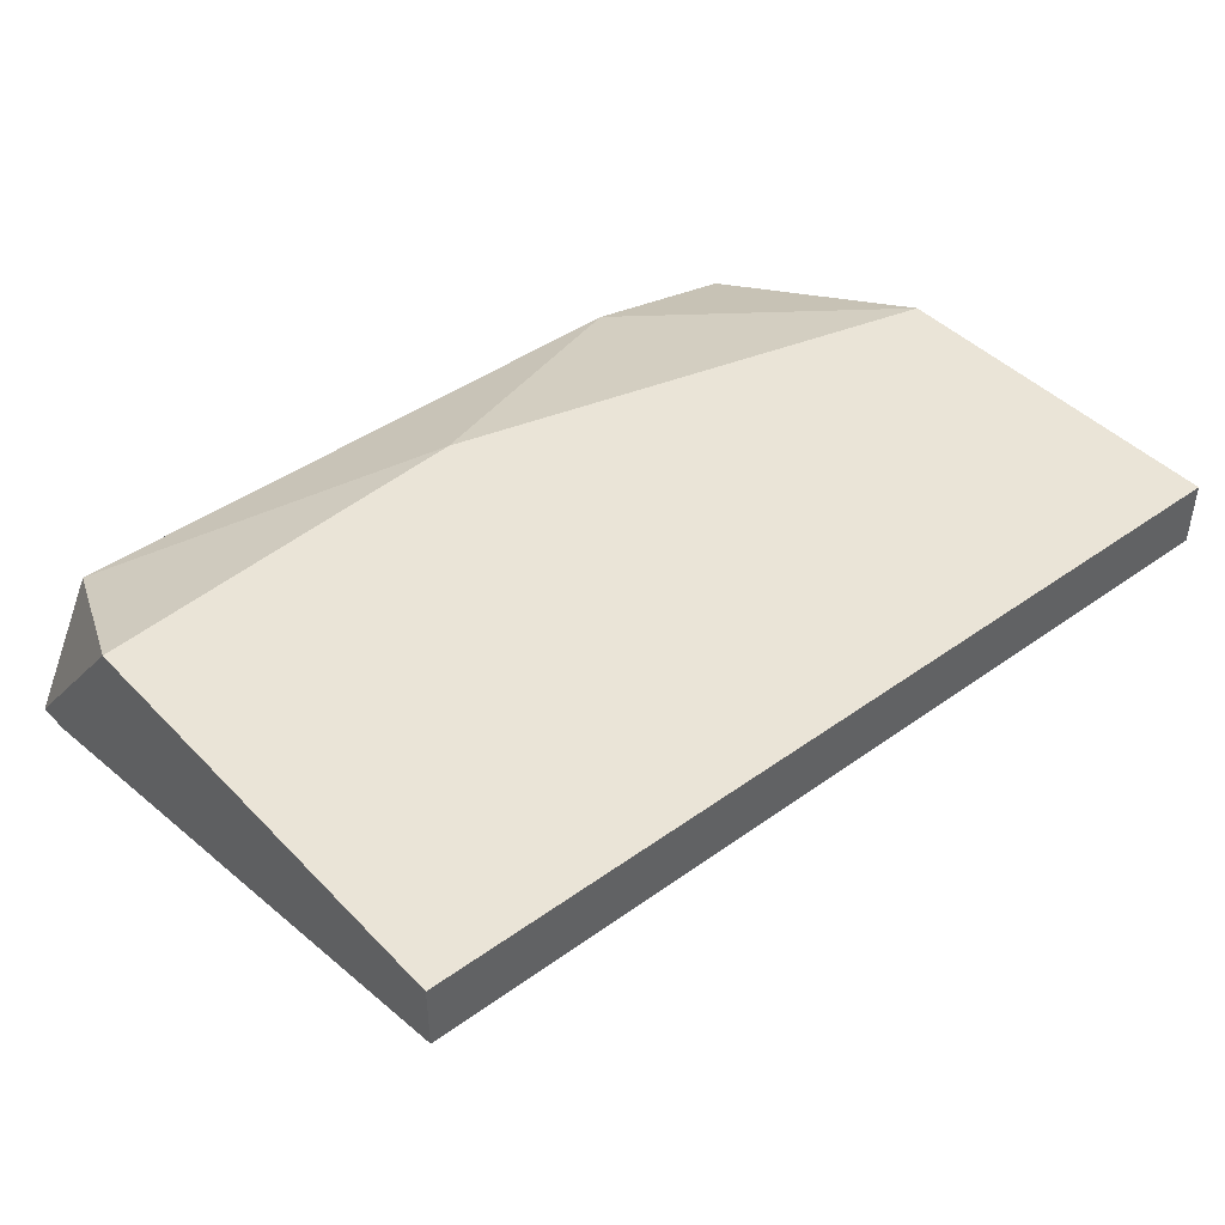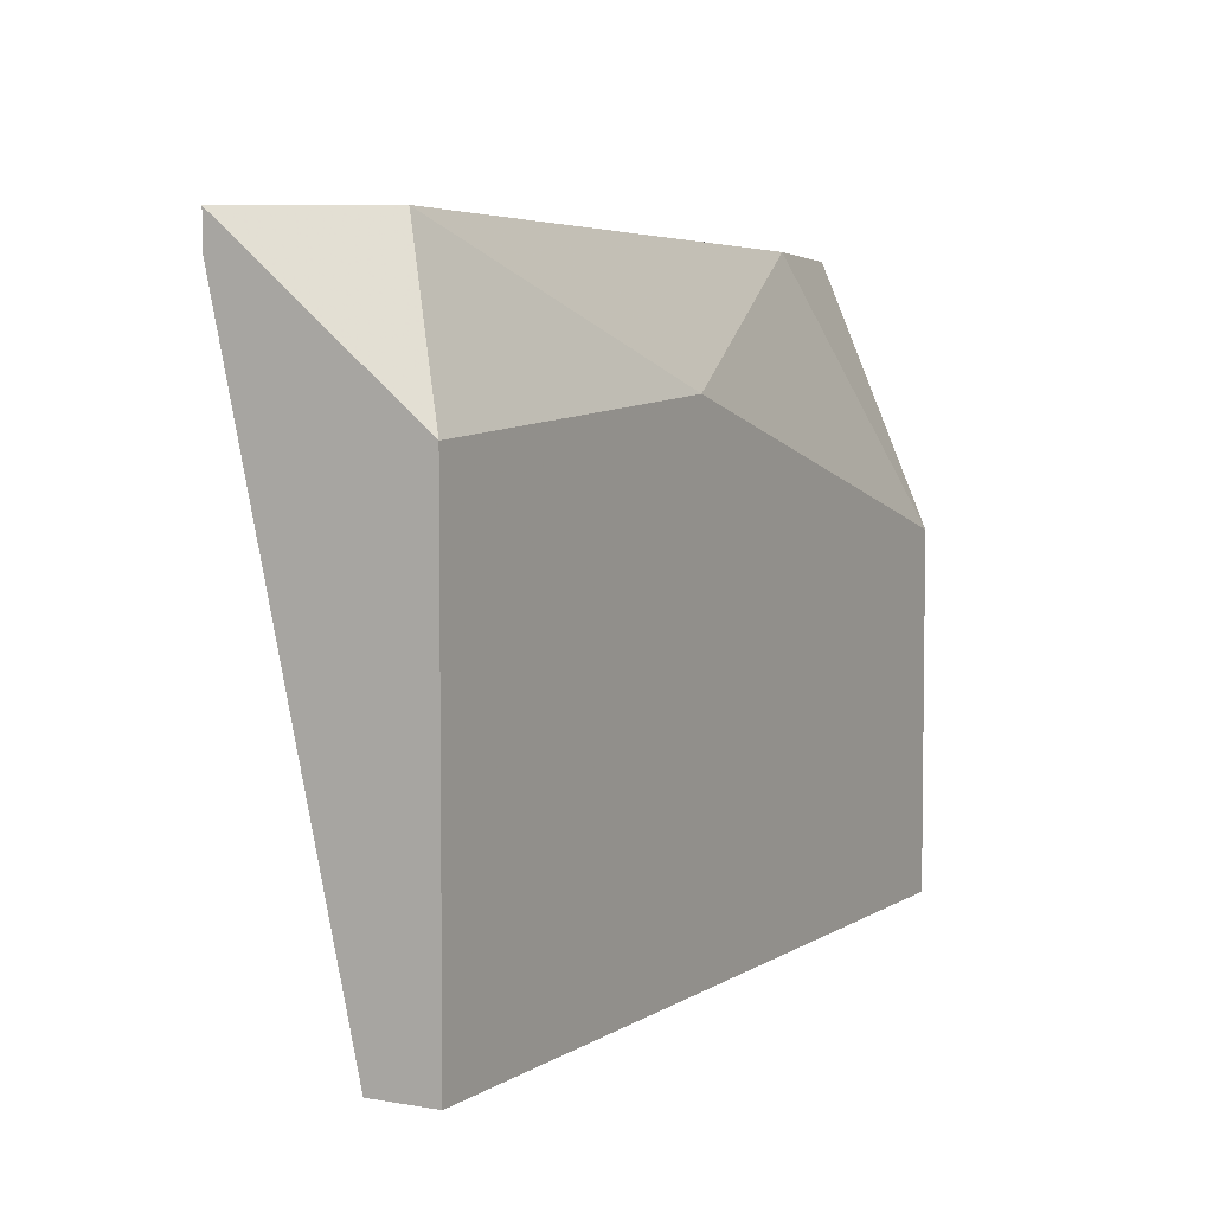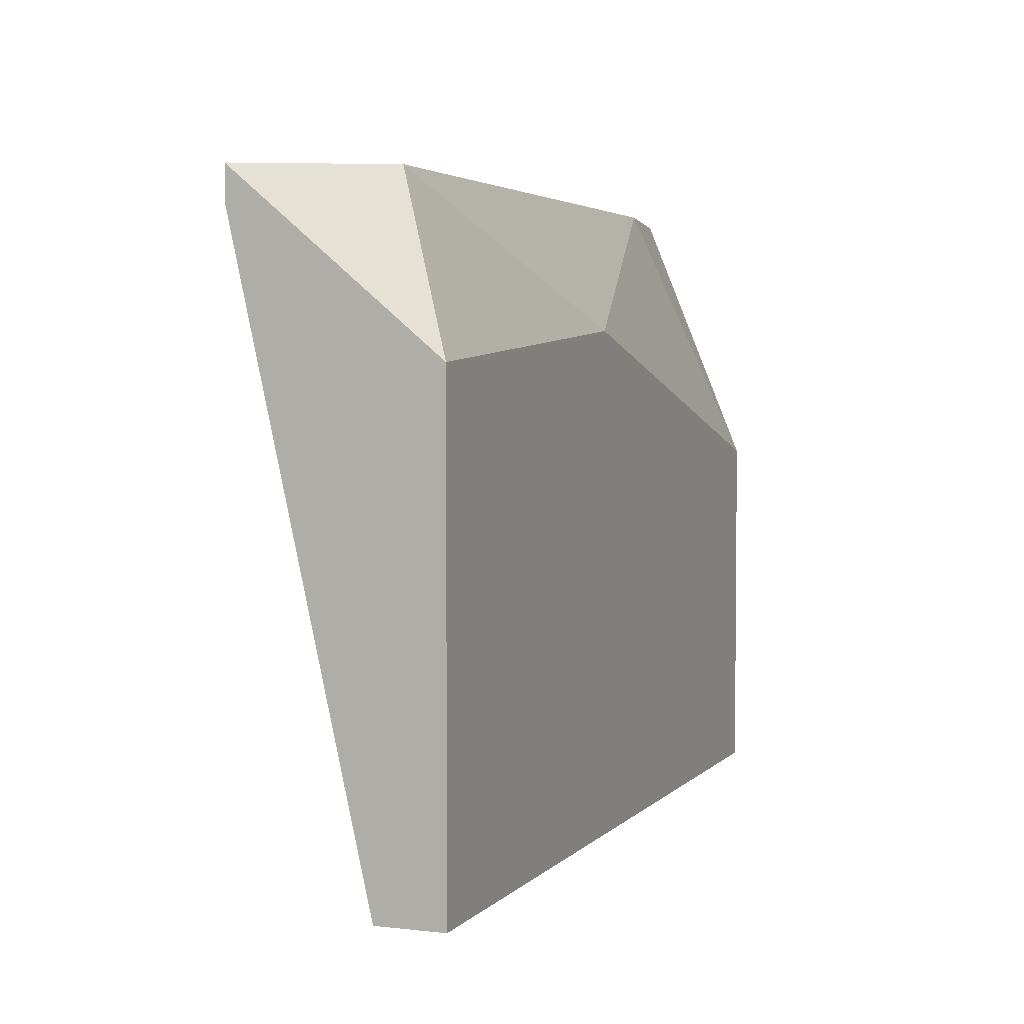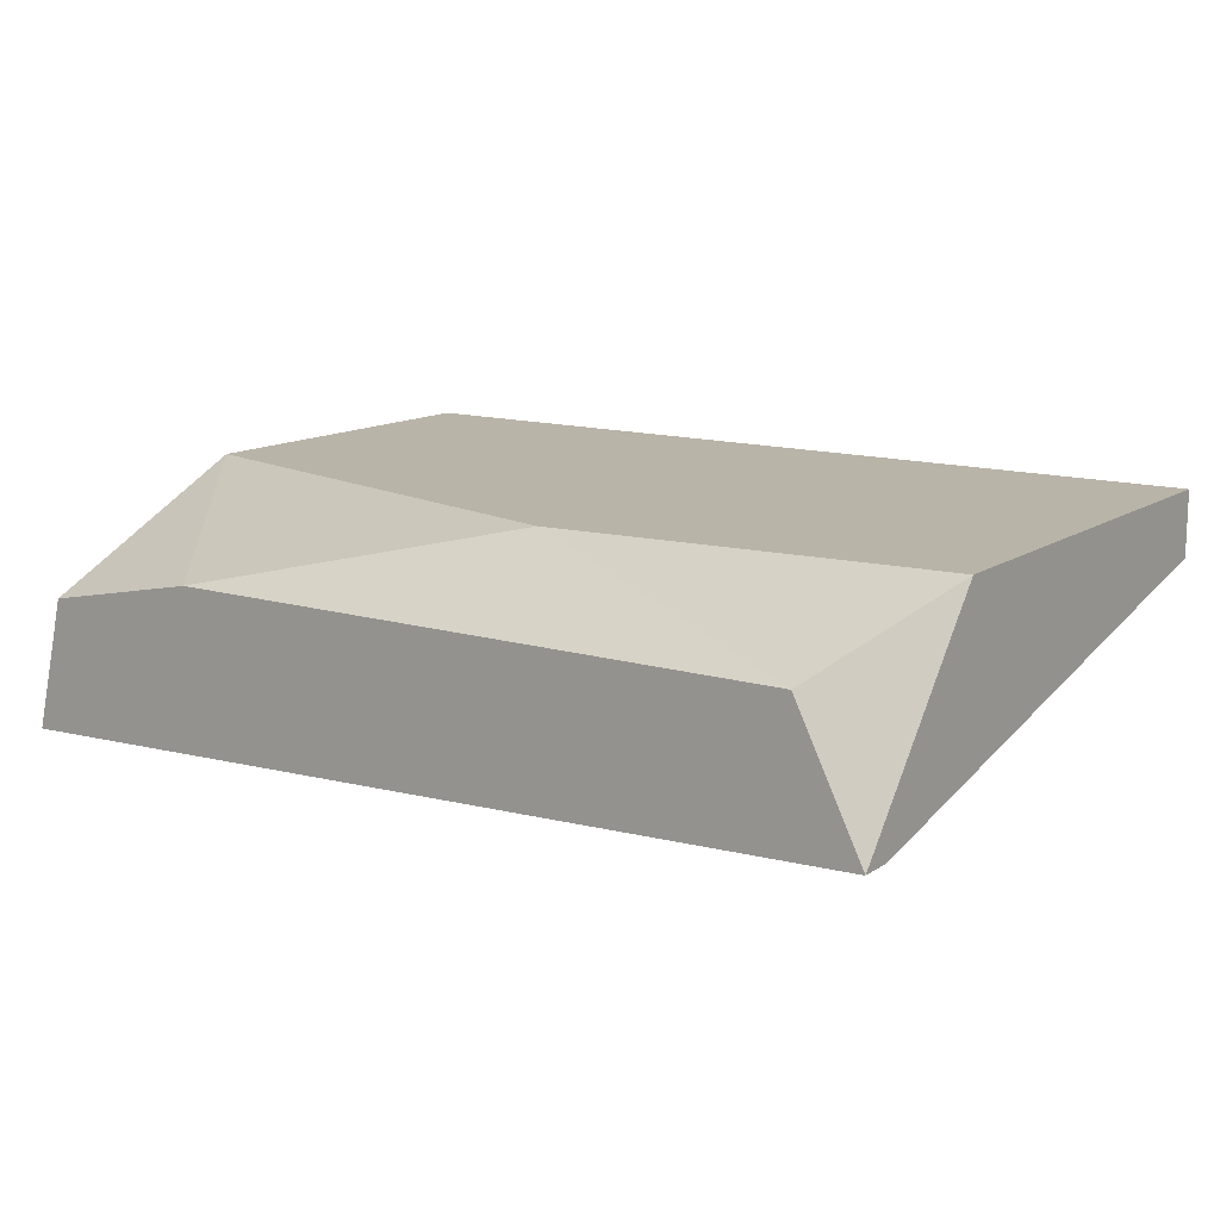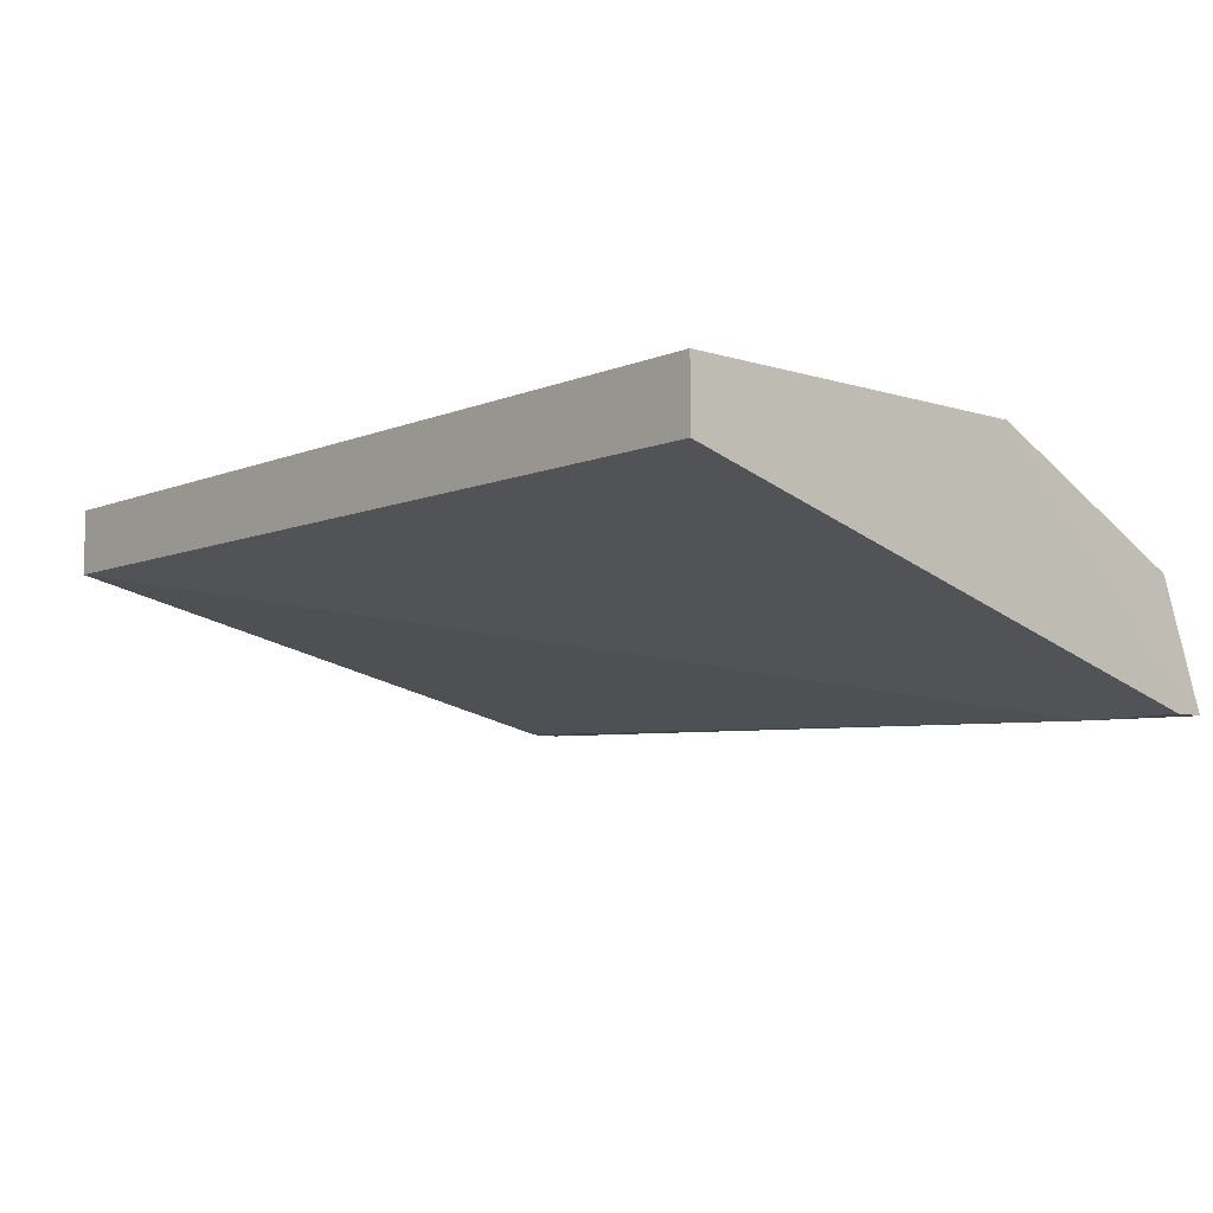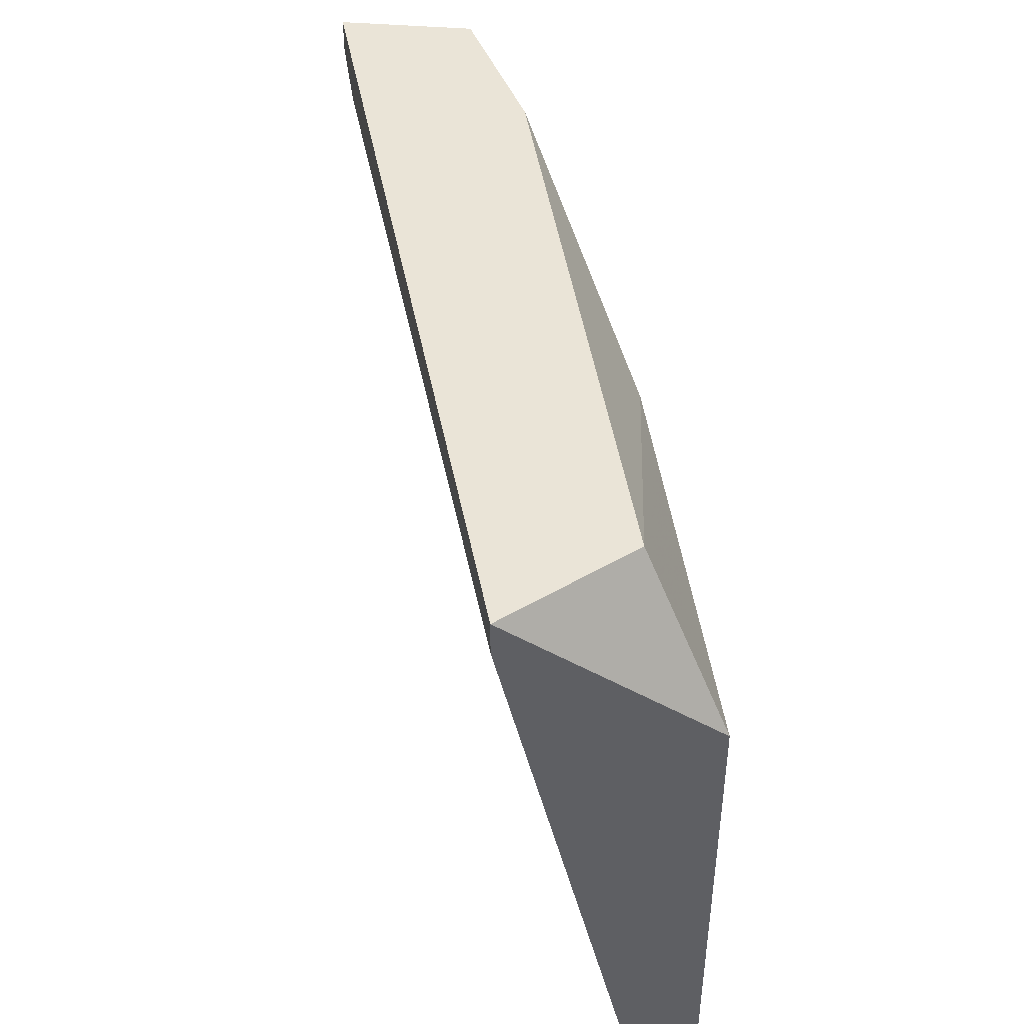
<metadata>
{"format":"obj","ext":"obj","renderer":"f3d","projection":"perspective","resolution":1024,"background":"white","views":[{"elev":43.9,"azim":139.9,"up":"+Y"},{"elev":4.6,"azim":118.8,"up":"+Z"},{"elev":3.6,"azim":111.1,"up":"+Z"},{"elev":13.1,"azim":34.6,"up":"+Y"},{"elev":-7.7,"azim":-131.5,"up":"+Y"},{"elev":43.6,"azim":81.6,"up":"+Z"}]}
</metadata>
<code>
v -0.01225 0.03204 0.02296
v -0.001372 0.03445 0.01812
v 0.01073 0.03204 0.02296
v -0.01588 0.02599 0.02175
v 0.01315 0.0272 0.02175
v 0.01315 0.0272 0.02296
v 0.01315 0.03204 -2.5e-05
v 0.01315 0.03445 0.01691
v 0.01315 0.03445 -2.5e-05
v -0.01951 0.02599 0.02175
v -0.01951 0.02599 0.02296
v -0.01951 0.03204 -2.5e-05
v -0.01951 0.03445 -2.5e-05
v -0.01951 0.03445 0.01328
v -0.0183 0.03083 0.02296
f 7 5 4
f 10 12 7
f 12 10 13
f 7 12 13
f 6 7 8
f 13 2 8
f 7 13 9
f 8 7 9
f 13 8 9
f 15 6 3
f 6 8 3
f 8 2 3
f 2 13 14
f 13 10 14
f 15 3 1
f 3 2 1
f 14 15 1
f 2 14 1
f 6 15 11
f 14 10 11
f 15 14 11
f 7 6 5
f 5 6 4
f 10 7 4
f 11 10 4
f 6 11 4

</code>
